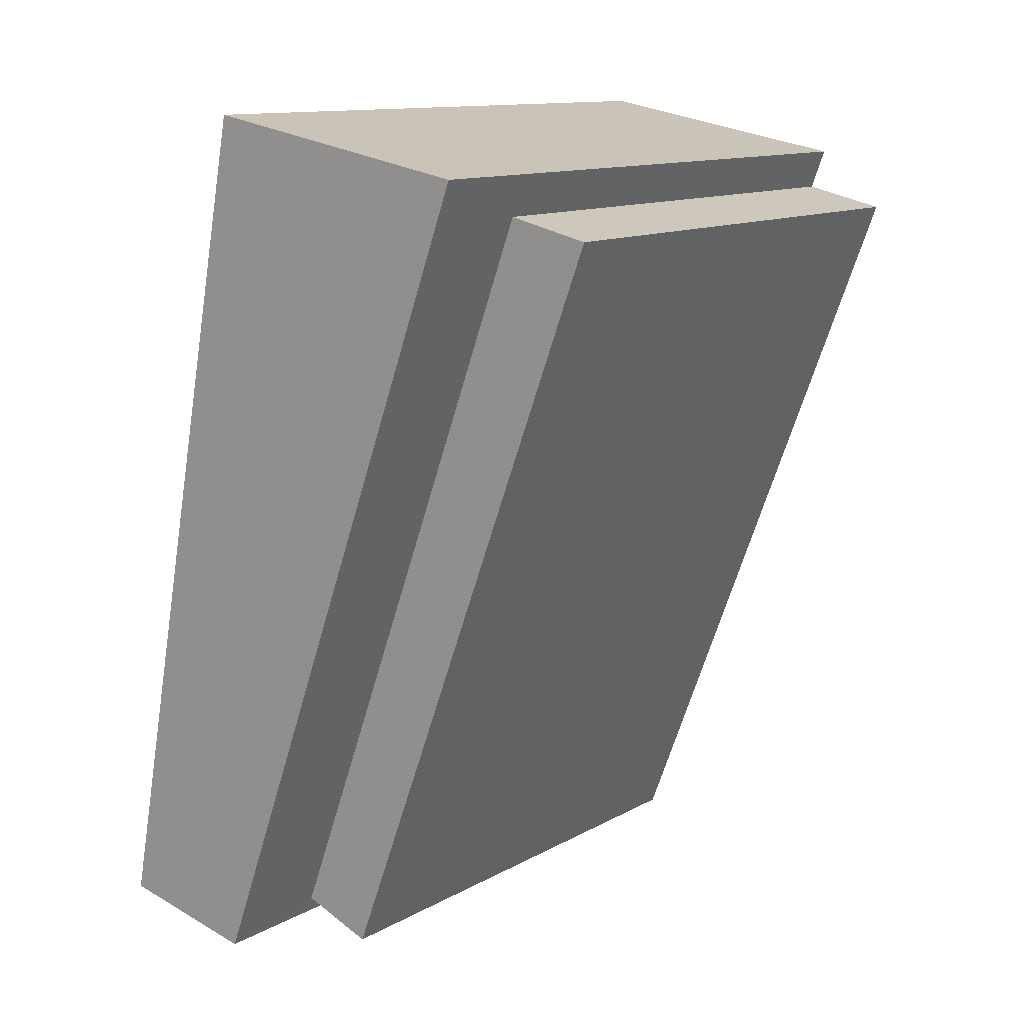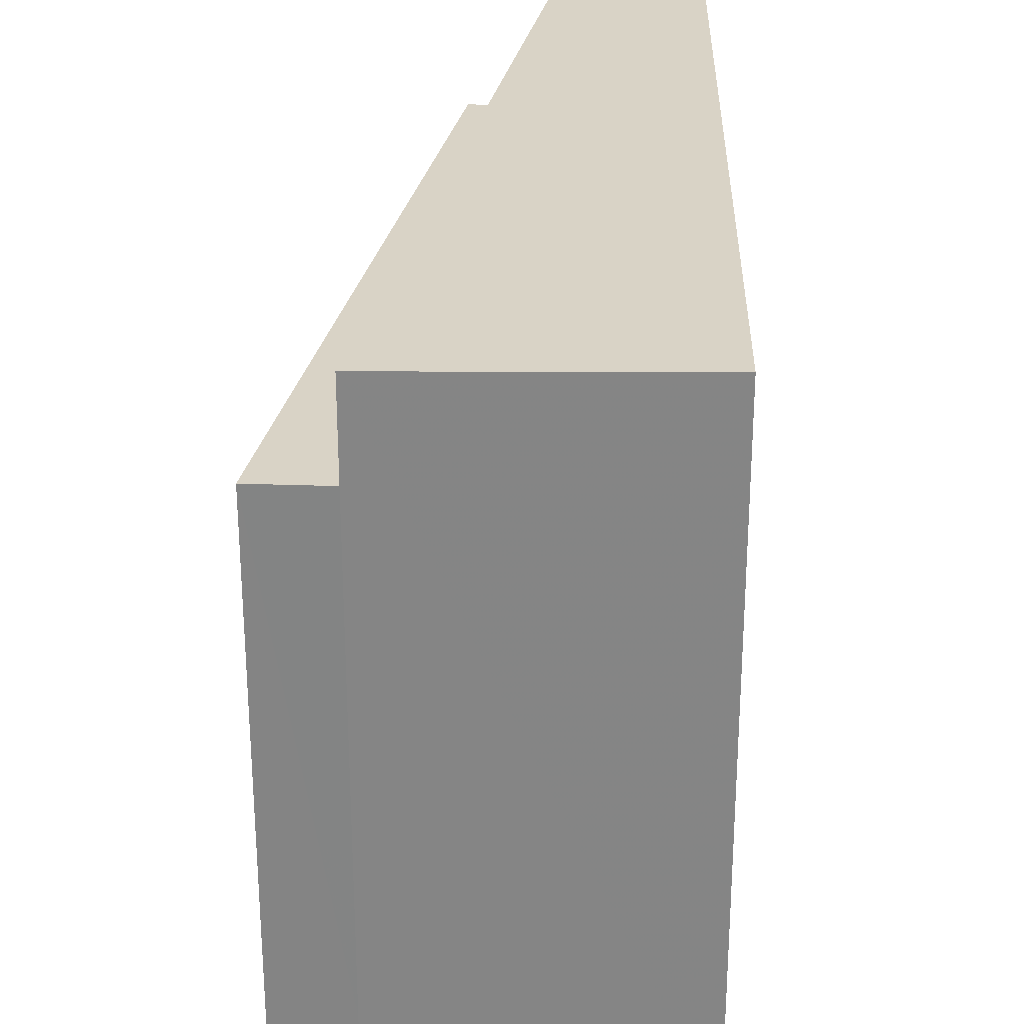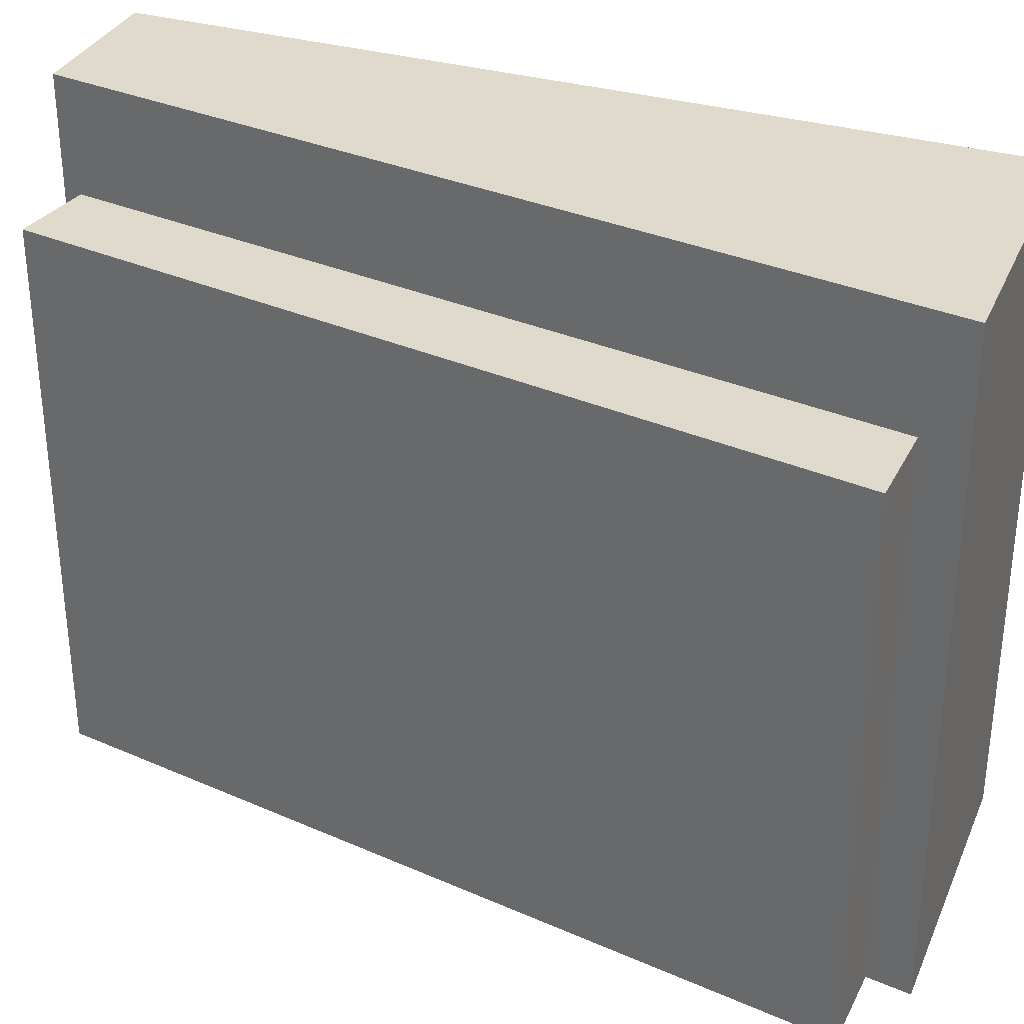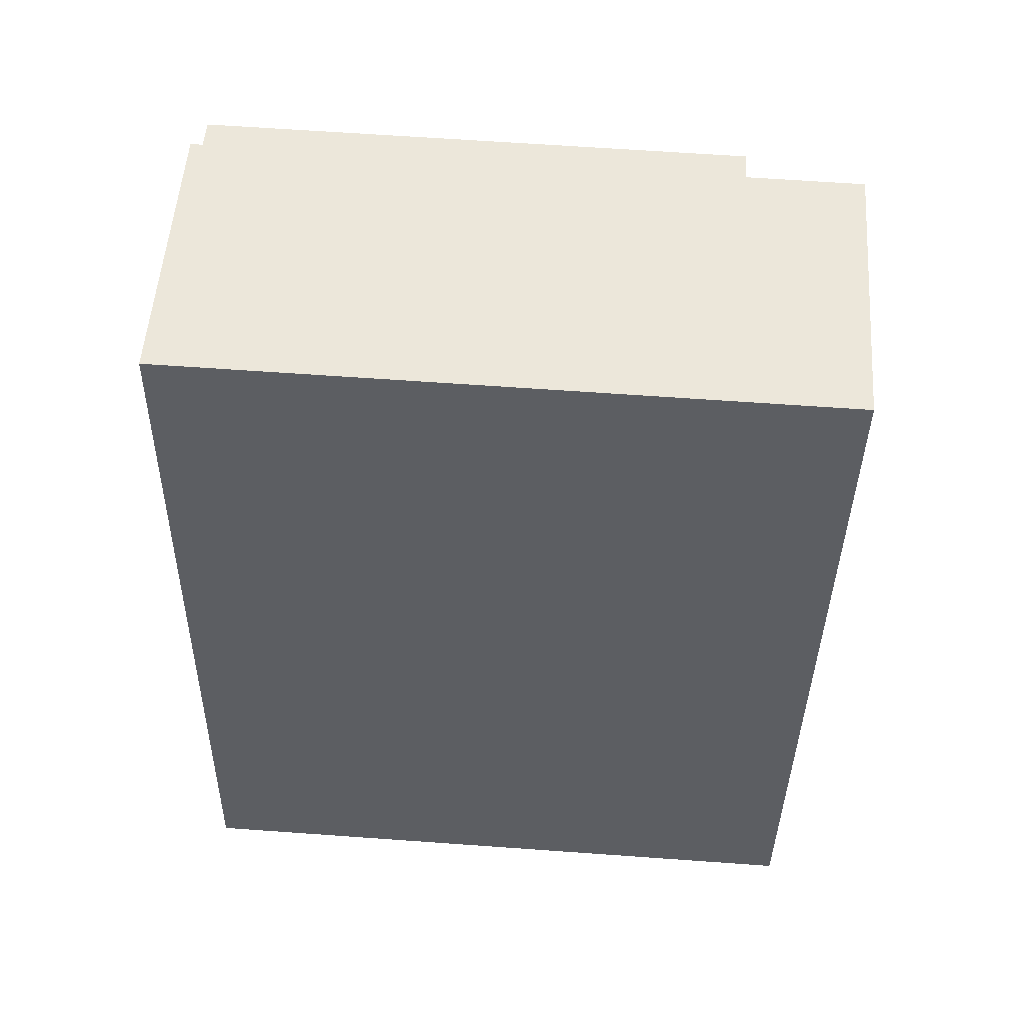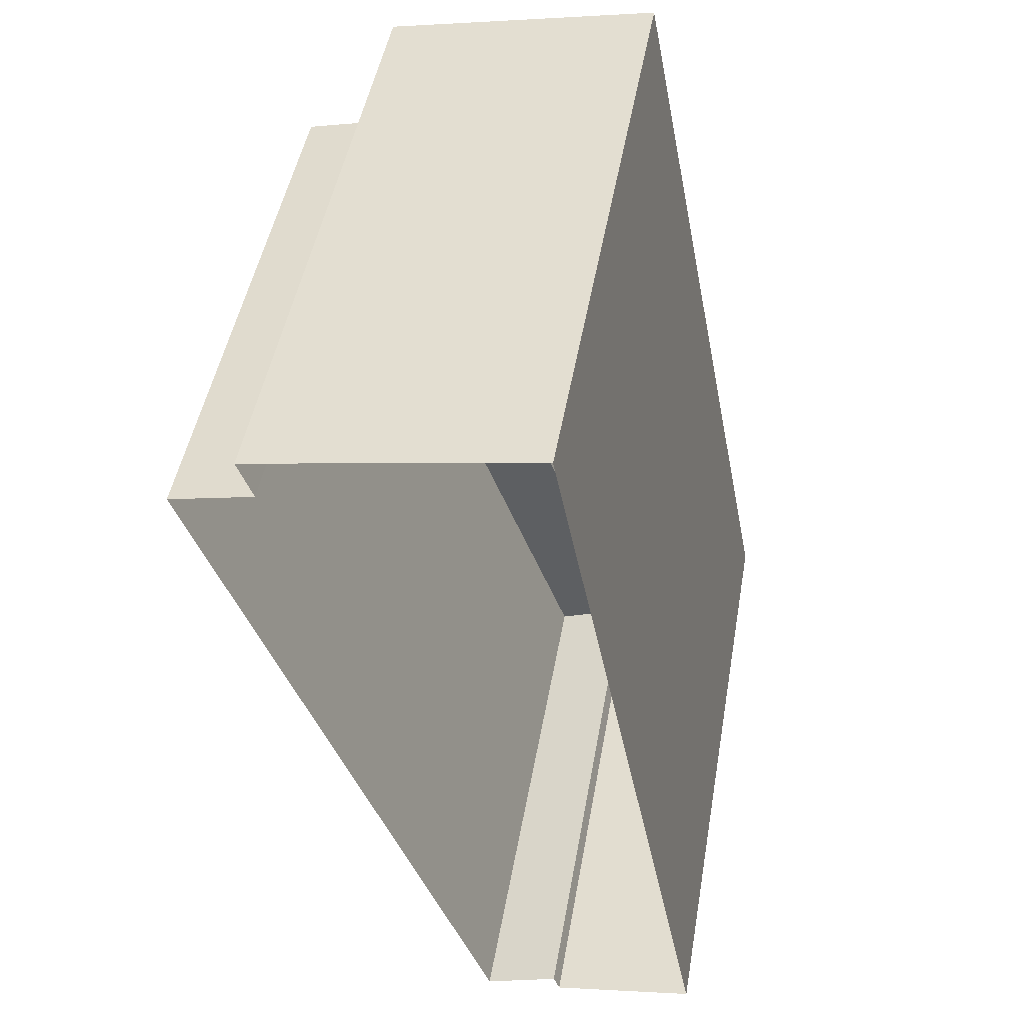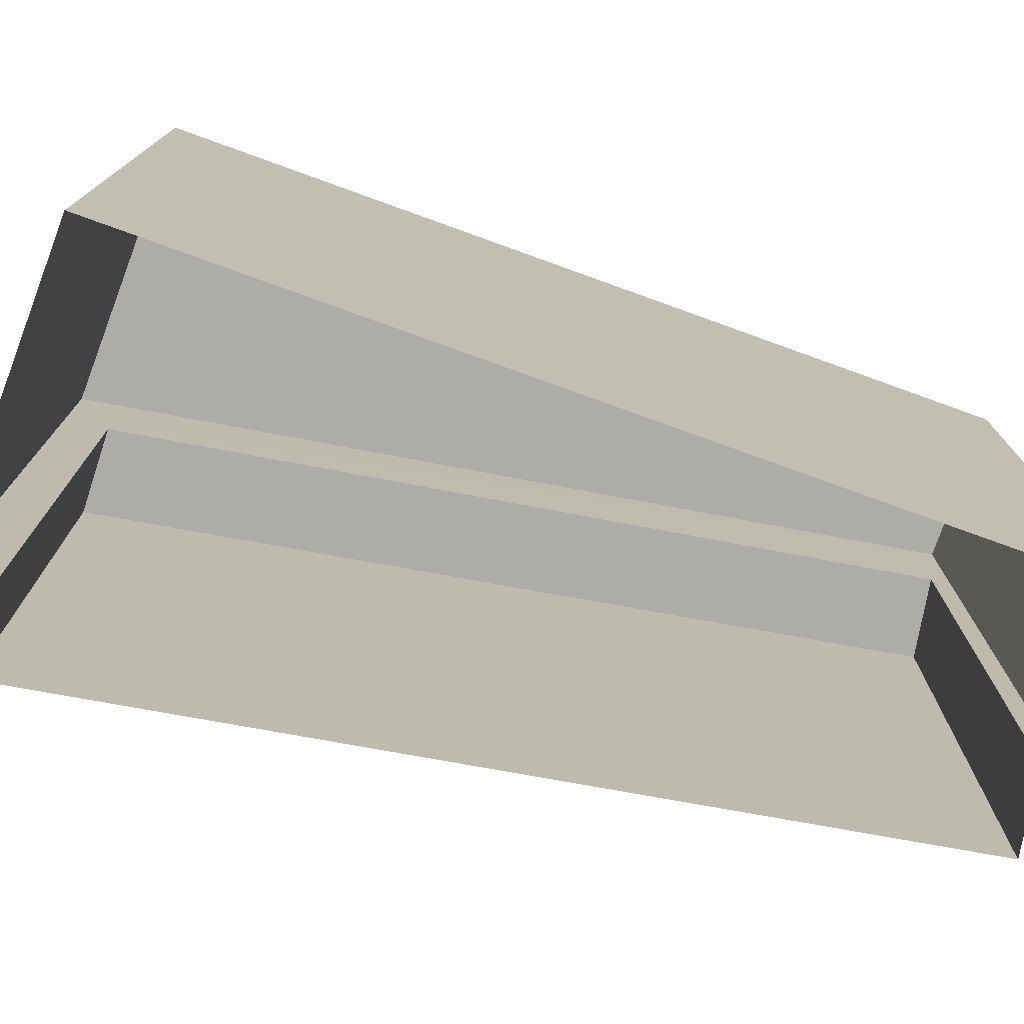
<metadata>
{"format":"obj","ext":"obj","renderer":"f3d","projection":"perspective","resolution":1024,"background":"white","views":[{"elev":12.4,"azim":38.2,"up":"+Y"},{"elev":28.3,"azim":170.2,"up":"+Z"},{"elev":33.1,"azim":100.5,"up":"+Z"},{"elev":63.4,"azim":-85.8,"up":"+Y"},{"elev":47.7,"azim":-170.0,"up":"+Y"},{"elev":-76.6,"azim":-121.0,"up":"+Z"}]}
</metadata>
<code>
v -9332 -3.721e+04 28.39
v -9333 -3.721e+04 28.39
v -9337 -3.72e+04 28.4
v -9339 -3.722e+04 28.4
v -9337 -3.722e+04 28.39
v -9337 -3.722e+04 28.39
v -9331 -3.721e+04 28.39
v -9336 -3.722e+04 28.39
v -9333 -3.721e+04 36.94
v -9336 -3.722e+04 36.94
v -9331 -3.721e+04 36.94
v -9337 -3.722e+04 36.94
v -9337 -3.72e+04 38.67
v -9339 -3.722e+04 38.67
v -9337 -3.722e+04 38.67
v -9332 -3.721e+04 38.67
f 1 2 3
f 4 3 5
f 6 4 5
f 2 7 8
f 5 2 8
f 3 2 5
f 9 10 11
f 9 12 10
f 13 14 15
f 16 13 15
f 5 8 10
f 12 5 10
f 2 11 7
f 2 9 11
f 11 8 7
f 11 10 8
f 1 9 2
f 12 6 5
f 16 9 1
f 15 12 9
f 12 15 6
f 15 9 16
f 15 14 4
f 6 15 4
f 14 13 3
f 4 14 3
f 16 1 3
f 13 16 3

</code>
